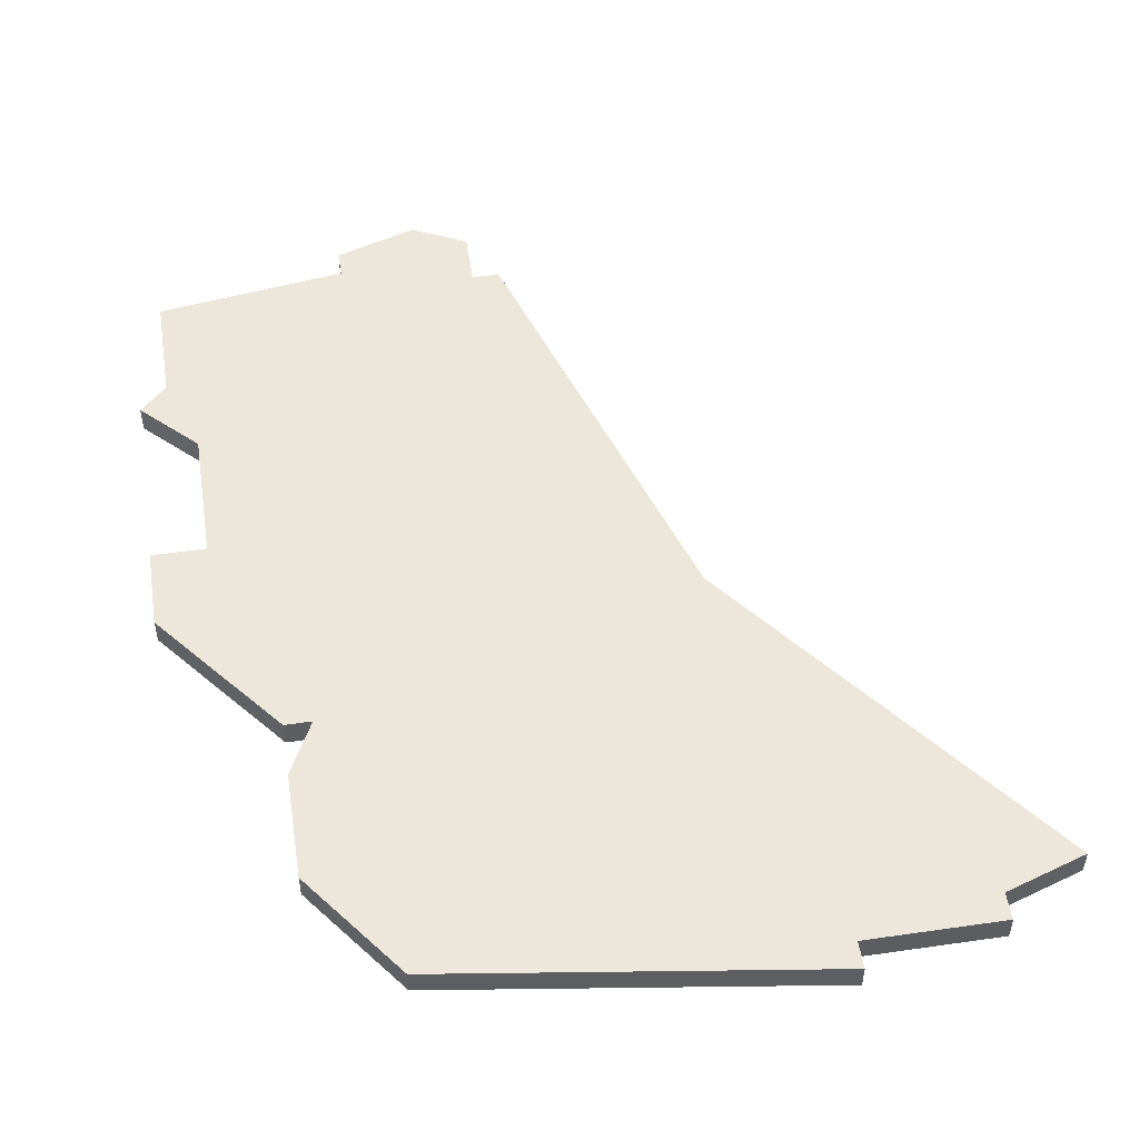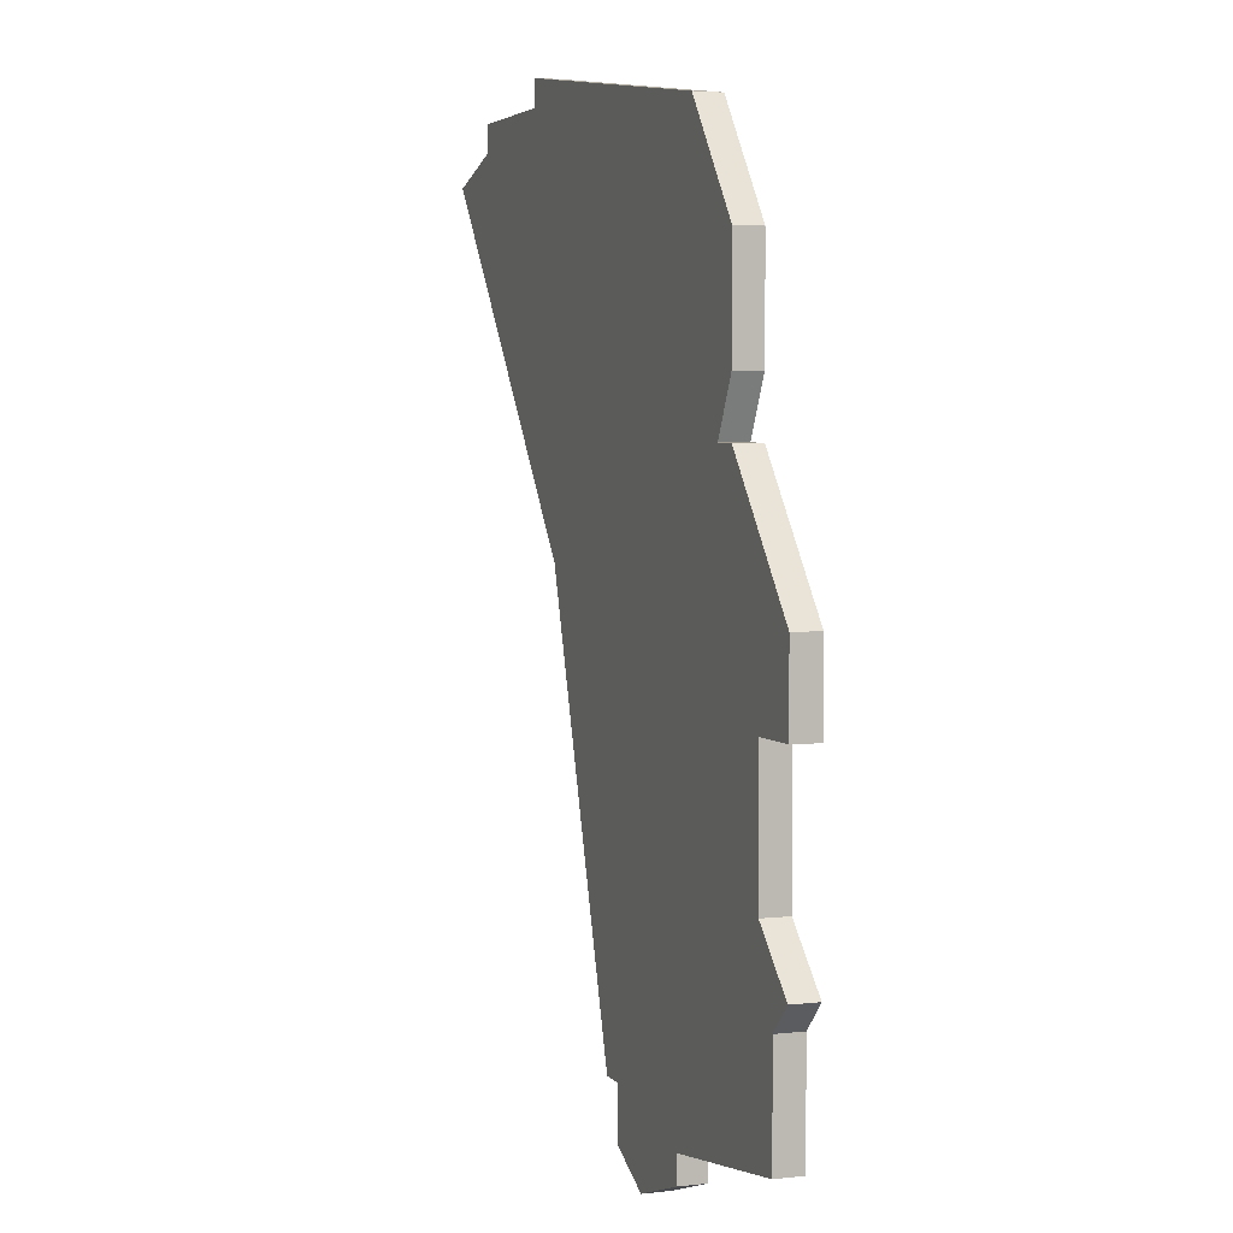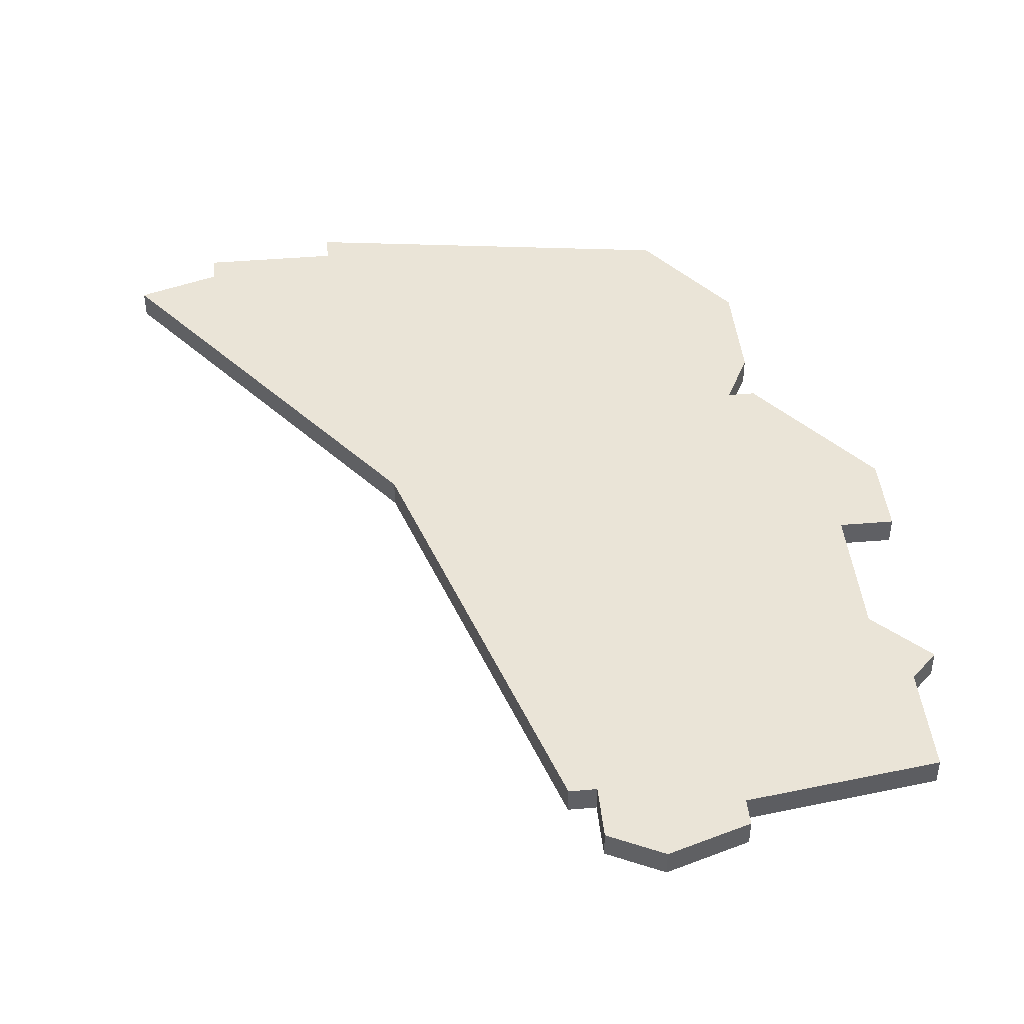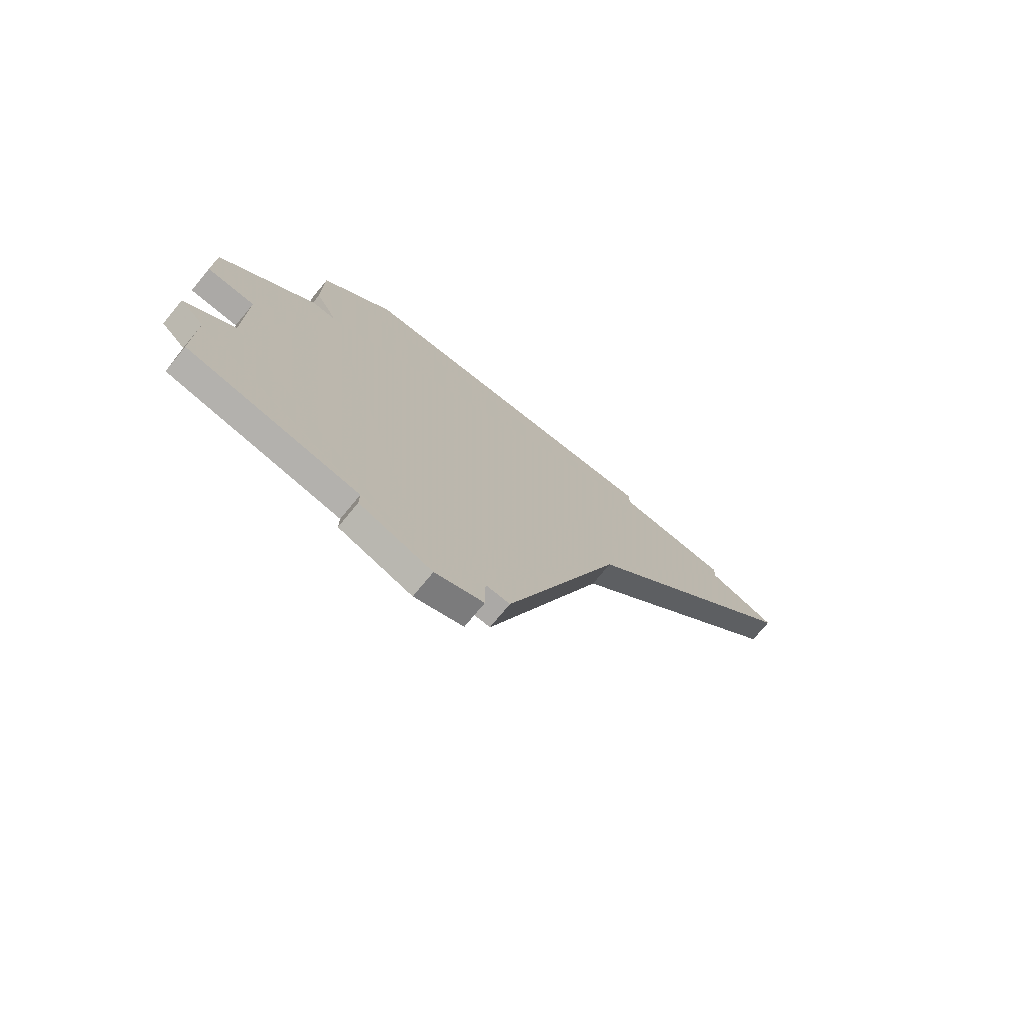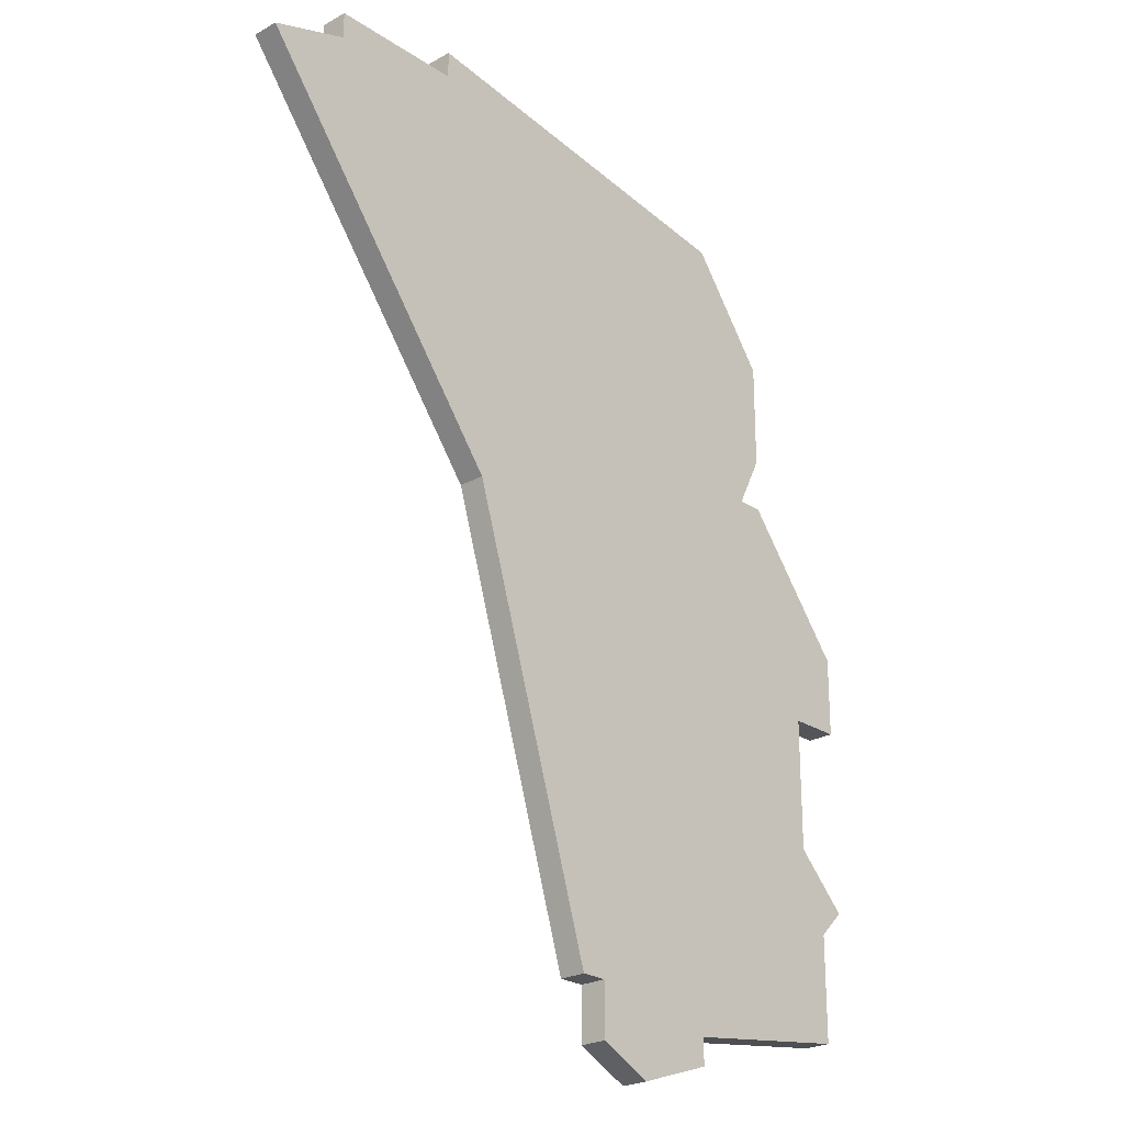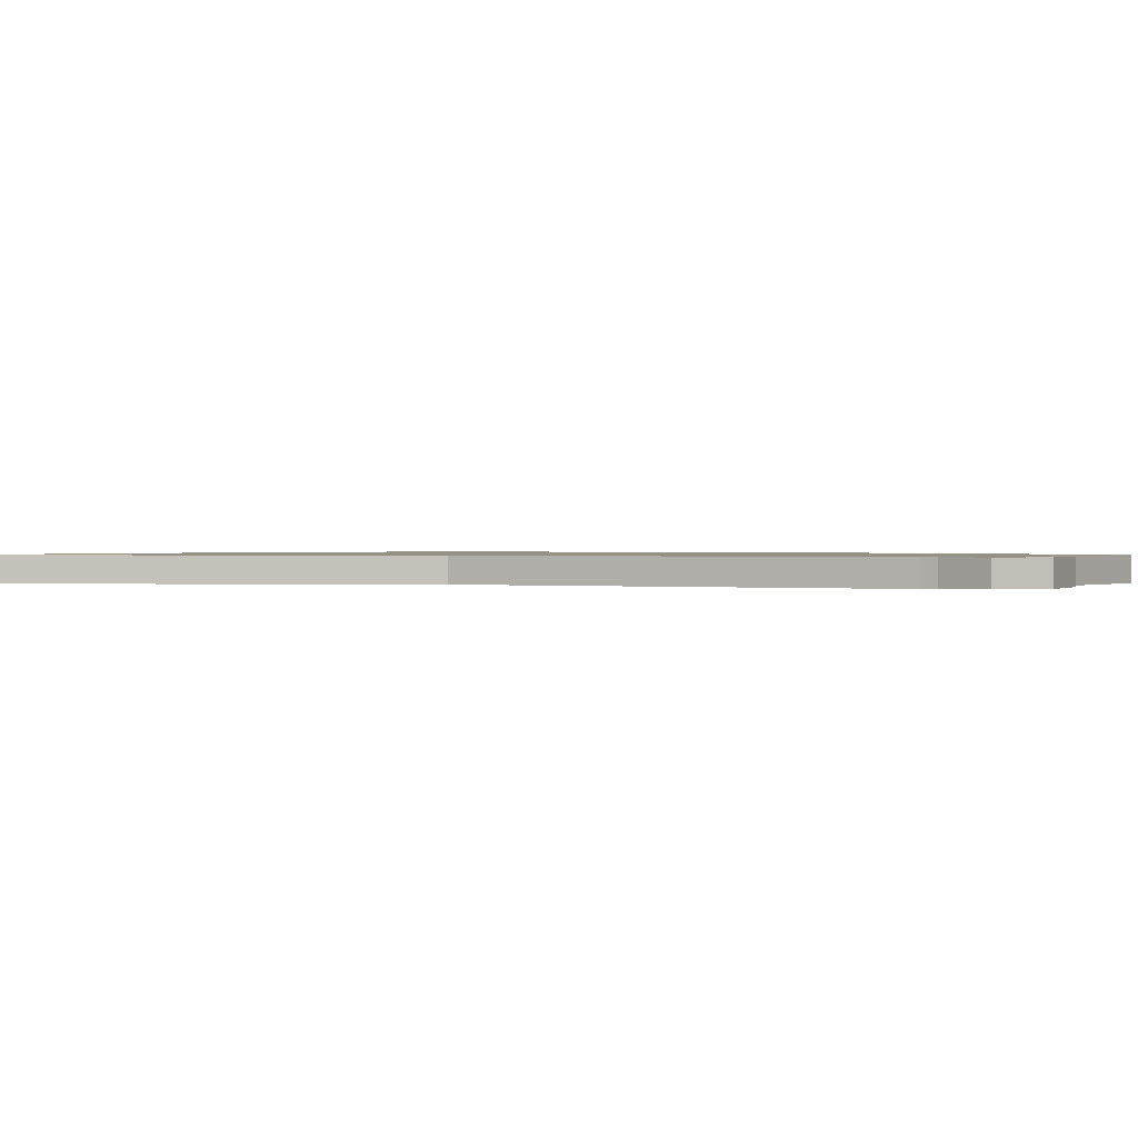
<metadata>
{"format":"obj","ext":"obj","renderer":"f3d","projection":"perspective","resolution":1024,"background":"white","views":[{"elev":51.0,"azim":171.1,"up":"+Z"},{"elev":3.8,"azim":69.6,"up":"+Y"},{"elev":43.8,"azim":-5.7,"up":"+Z"},{"elev":-75.6,"azim":140.4,"up":"+Y"},{"elev":-24.2,"azim":-47.5,"up":"+Y"},{"elev":0.8,"azim":-47.4,"up":"+Z"}]}
</metadata>
<code>
v 1575 -1299 0
v 1575 -1300 0
v 1570 -1300 0
v 1570 -1301 0
v 1567 -1302 0
v 1577 -1315 0
v 1582 -1331 0
v 1583 -1331 0
v 1583 -1333 0
v 1585 -1334 0
v 1588 -1333 0
v 1588 -1332 0
v 1595 -1331 0
v 1595 -1327 0
v 1596 -1326 0
v 1594 -1324 0
v 1594 -1319 0
v 1596 -1319 0
v 1596 -1316 0
v 1592 -1311 0
v 1591 -1311 0
v 1592 -1309 0
v 1592 -1305 0
v 1589 -1301 0
v 1575 -1299 1
v 1575 -1300 1
v 1570 -1300 1
v 1570 -1301 1
v 1567 -1302 1
v 1577 -1315 1
v 1582 -1331 1
v 1583 -1331 1
v 1583 -1333 1
v 1585 -1334 1
v 1588 -1333 1
v 1588 -1332 1
v 1595 -1331 1
v 1595 -1327 1
v 1596 -1326 1
v 1594 -1324 1
v 1594 -1319 1
v 1596 -1319 1
v 1596 -1316 1
v 1592 -1311 1
v 1591 -1311 1
v 1592 -1309 1
v 1592 -1305 1
v 1589 -1301 1
f 2 1 24
f 4 3 2
f 6 5 4
f 8 7 6
f 10 9 8
f 12 11 10
f 14 13 12
f 16 15 14
f 19 18 17
f 21 20 19
f 23 22 21
f 2 24 23
f 6 4 2
f 10 8 6
f 14 12 10
f 21 19 17
f 2 23 21
f 10 6 2
f 16 14 10
f 21 17 16
f 10 2 21
f 21 16 10
f 48 25 26
f 26 27 28
f 28 29 30
f 30 31 32
f 32 33 34
f 34 35 36
f 36 37 38
f 38 39 40
f 41 42 43
f 43 44 45
f 45 46 47
f 47 48 26
f 26 28 30
f 30 32 34
f 34 36 38
f 41 43 45
f 45 47 26
f 26 30 34
f 34 38 40
f 40 41 45
f 45 26 34
f 34 40 45
f 26 25 2
f 2 25 1
f 27 26 3
f 3 26 2
f 28 27 4
f 4 27 3
f 29 28 5
f 5 28 4
f 30 29 6
f 6 29 5
f 31 30 7
f 7 30 6
f 32 31 8
f 8 31 7
f 33 32 9
f 9 32 8
f 34 33 10
f 10 33 9
f 35 34 11
f 11 34 10
f 36 35 12
f 12 35 11
f 37 36 13
f 13 36 12
f 38 37 14
f 14 37 13
f 39 38 15
f 15 38 14
f 40 39 16
f 16 39 15
f 41 40 17
f 17 40 16
f 42 41 18
f 18 41 17
f 43 42 19
f 19 42 18
f 44 43 20
f 20 43 19
f 45 44 21
f 21 44 20
f 46 45 22
f 22 45 21
f 47 46 23
f 23 46 22
f 25 48 1
f 1 48 24
f 48 47 24
f 24 47 23

</code>
